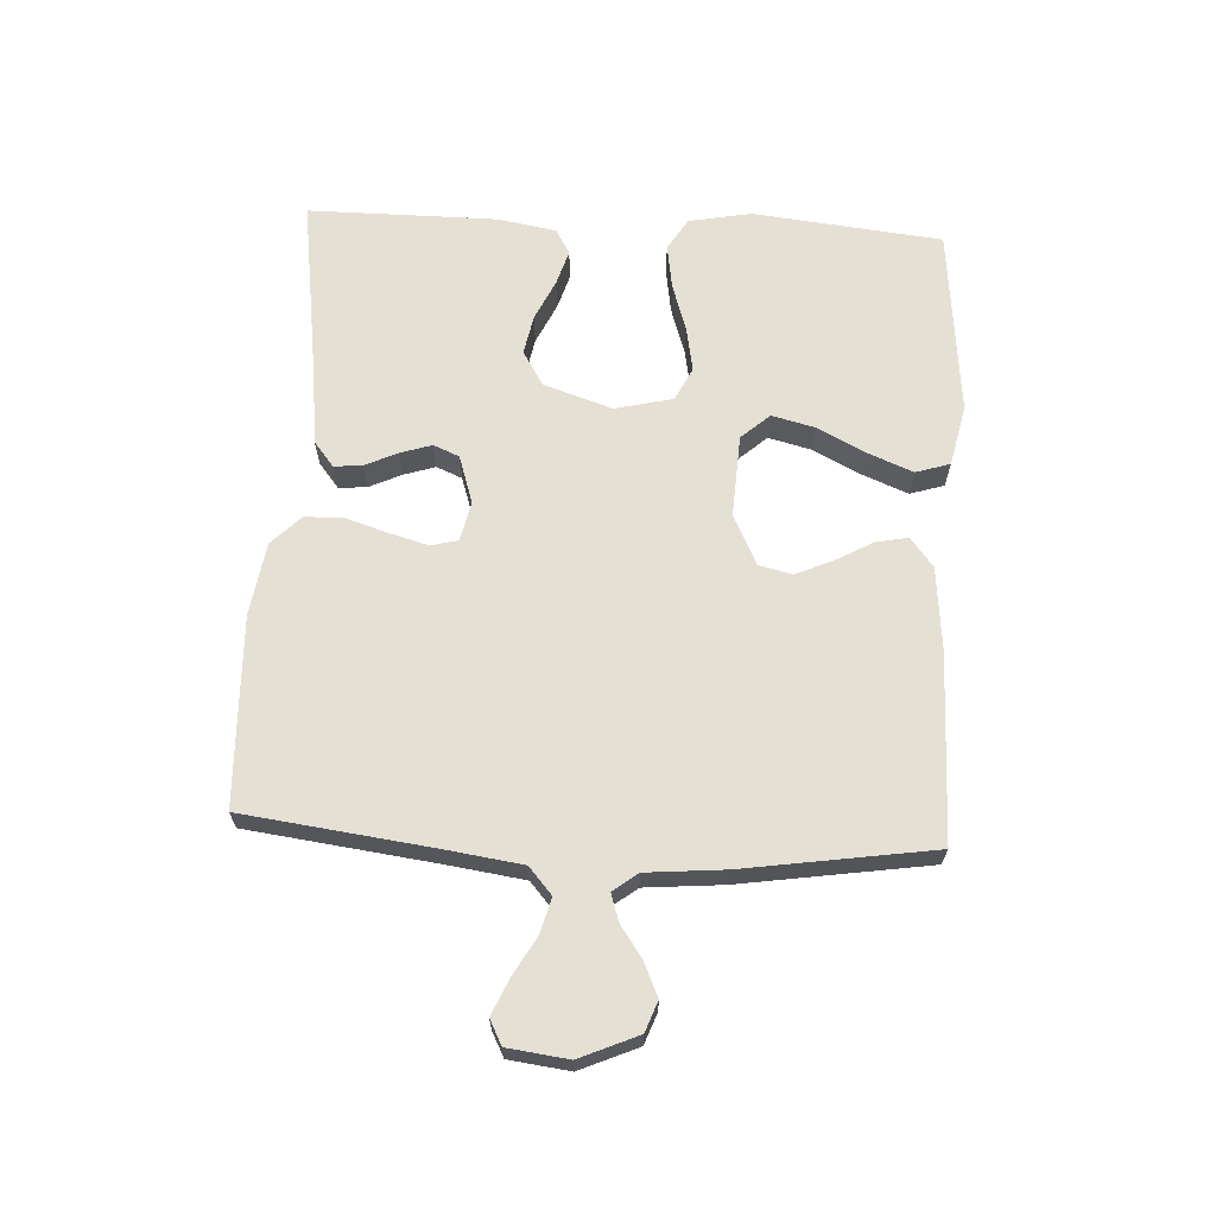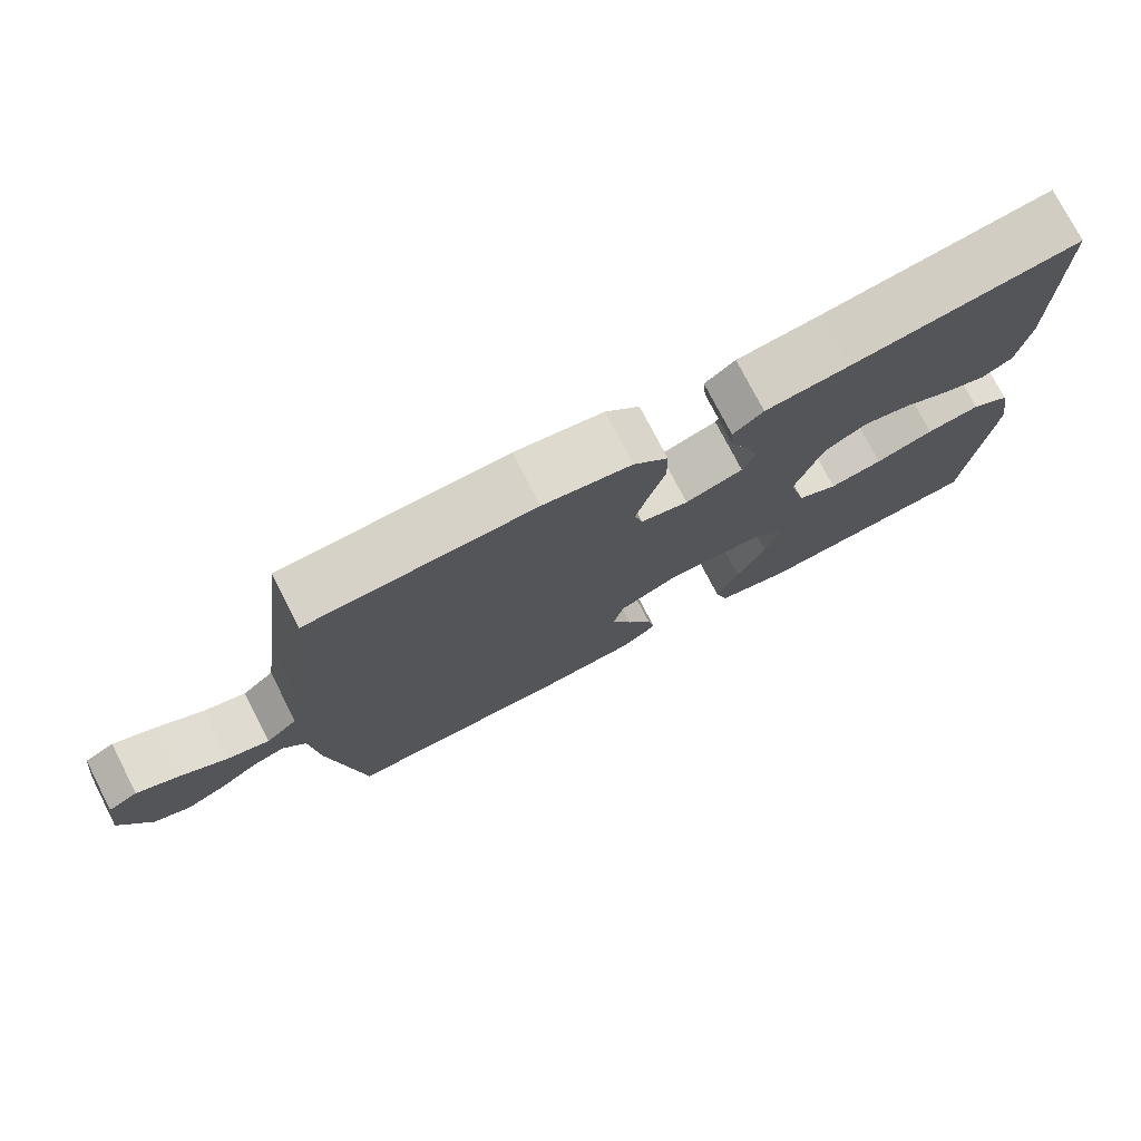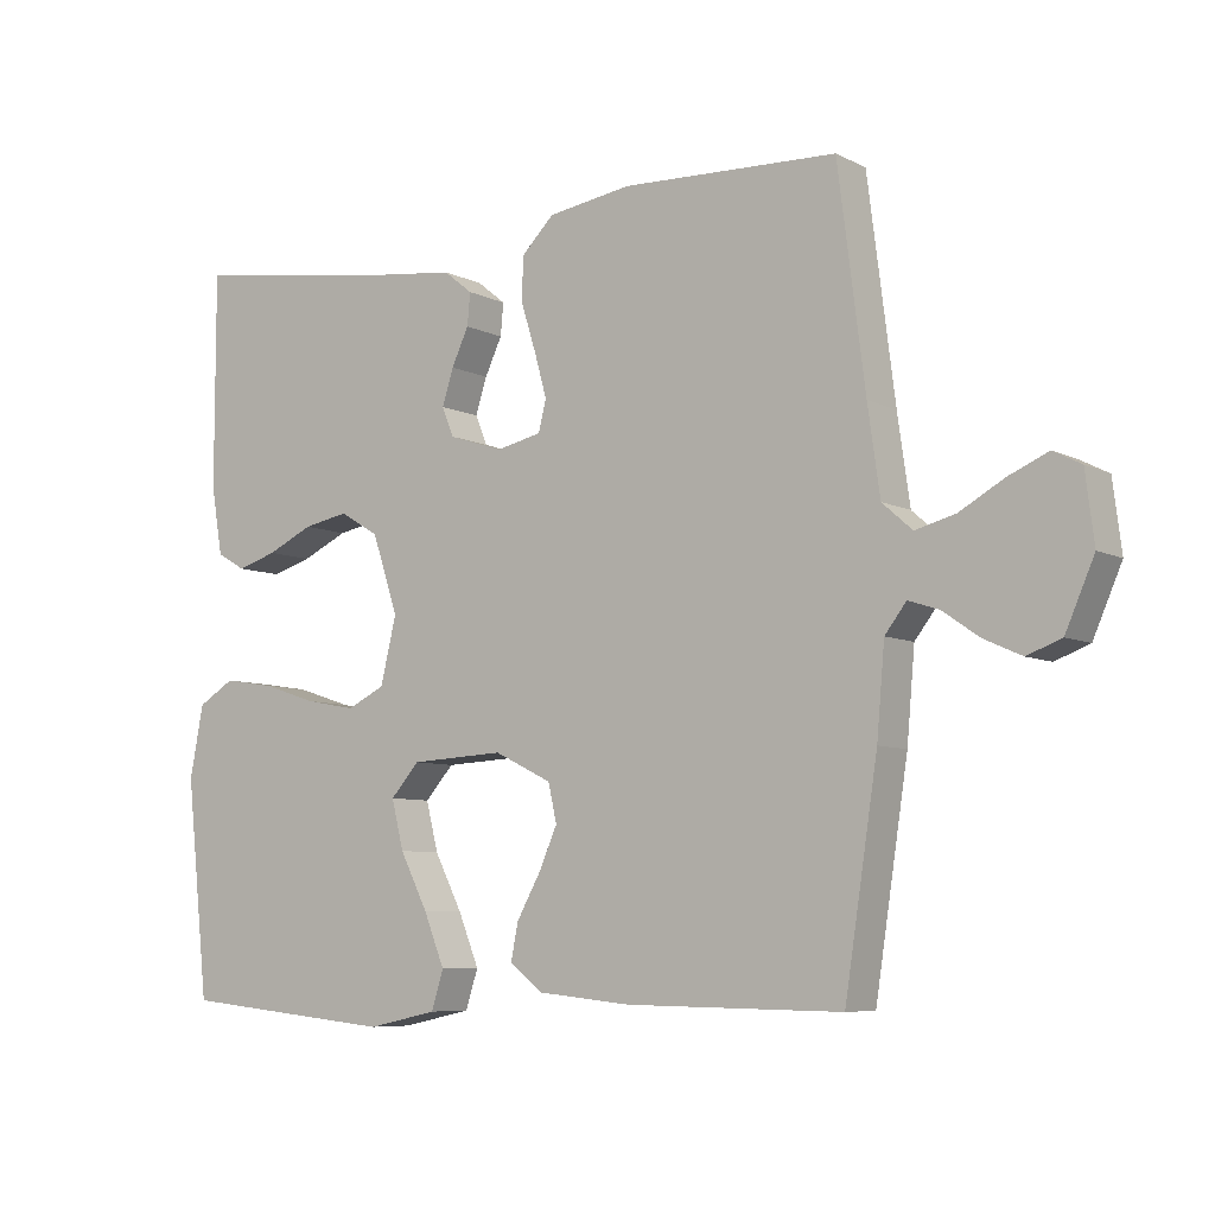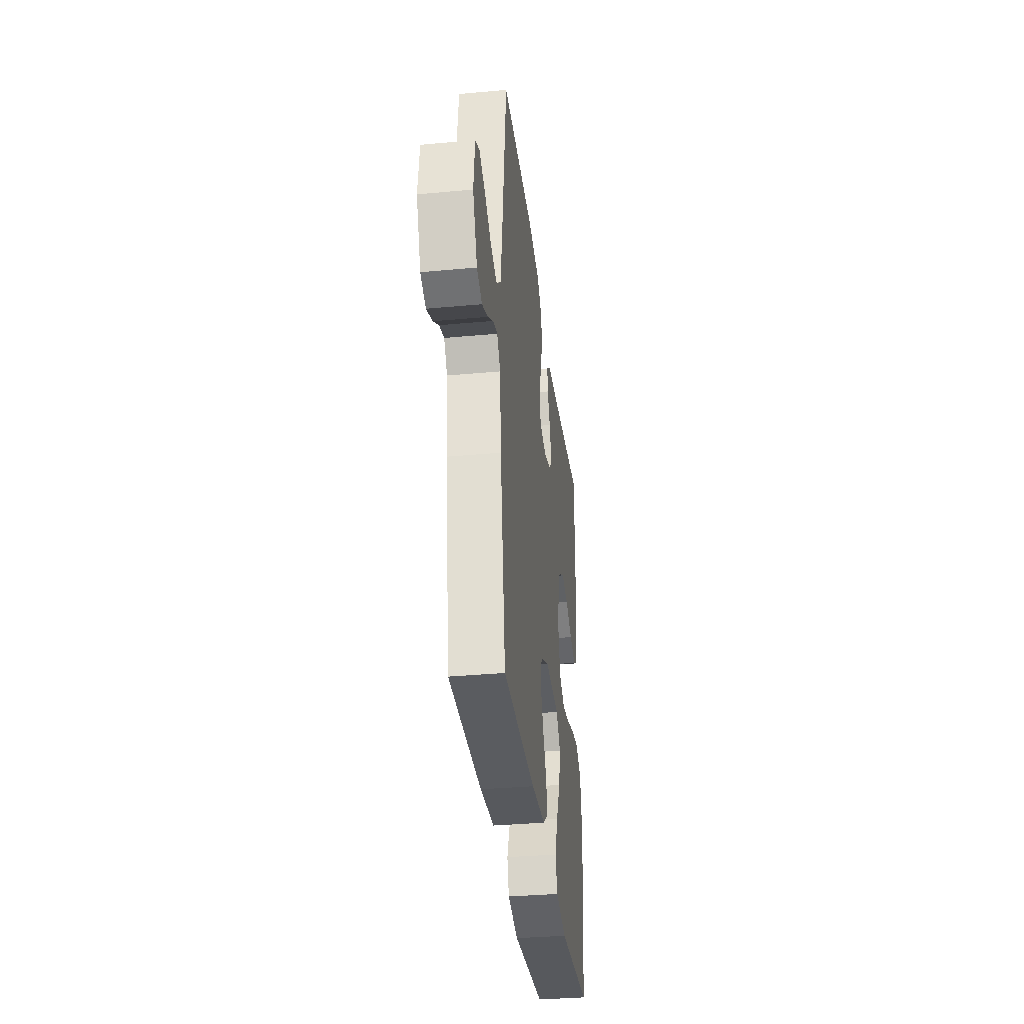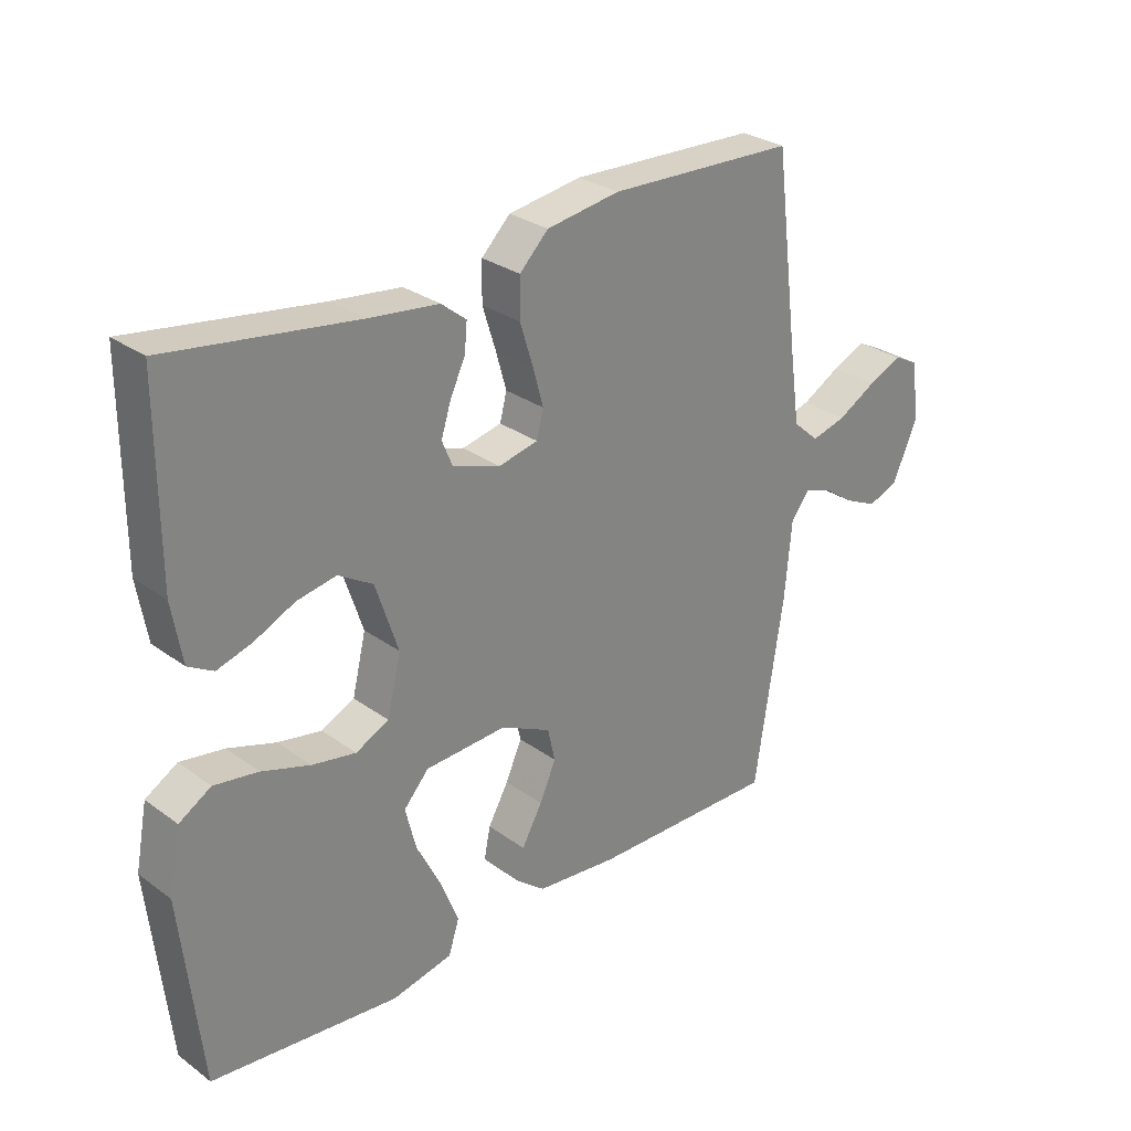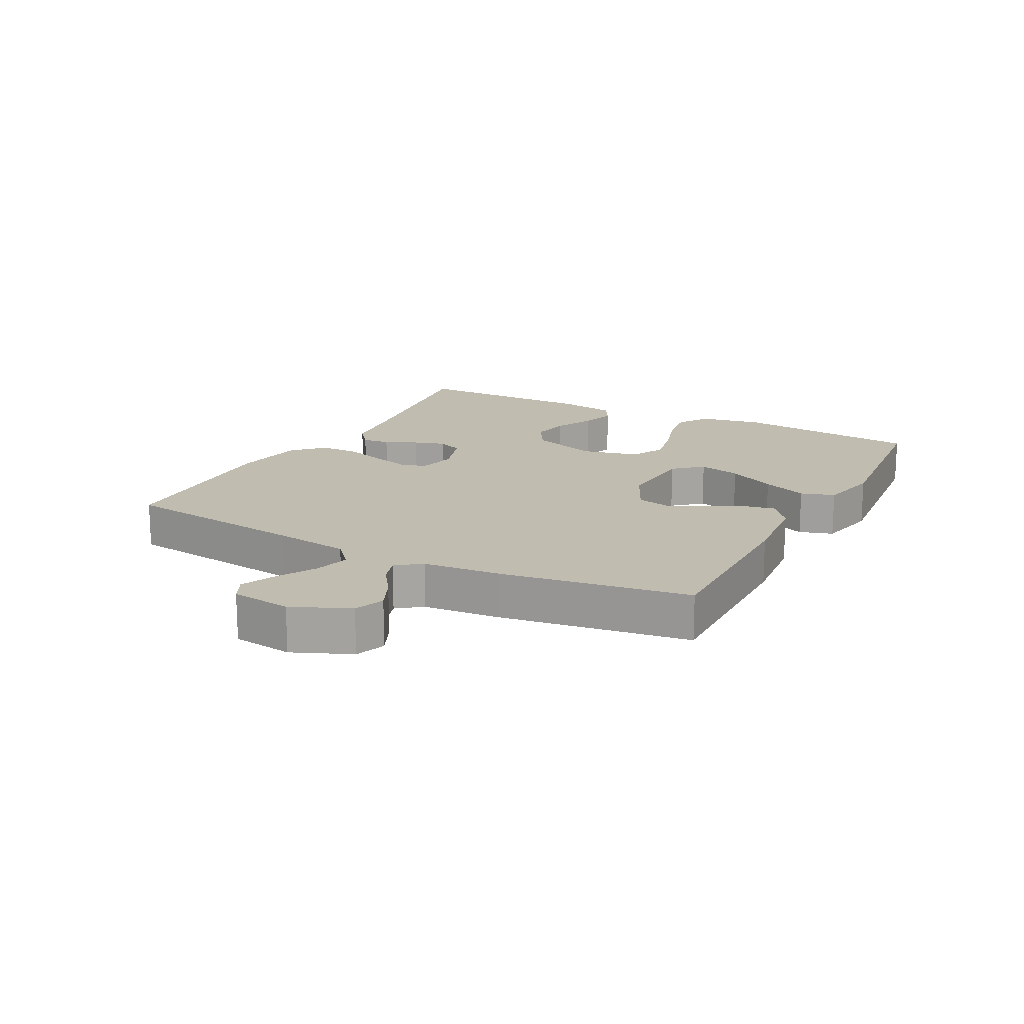
<metadata>
{"format":"obj","ext":"obj","renderer":"f3d","projection":"perspective","resolution":1024,"background":"white","views":[{"elev":65.7,"azim":93.1,"up":"+Y"},{"elev":75.9,"azim":152.8,"up":"+Z"},{"elev":-7.1,"azim":35.6,"up":"+Z"},{"elev":-35.1,"azim":97.0,"up":"+Z"},{"elev":28.7,"azim":-42.8,"up":"+Z"},{"elev":16.6,"azim":117.9,"up":"+Y"}]}
</metadata>
<code>
v 0.5 0.07 -0.5
v 0.2 0.07 -0.496
v 0.069 0.07 -0.483
v 0.023 0.07 -0.447
v 0.033 0.07 -0.396
v 0.066 0.07 -0.337
v 0.092 0.07 -0.278
v 0.08 0.07 -0.225
v 0 0.07 -0.186
v -0.131 0.07 -0.193
v -0.171 0.07 -0.238
v -0.154 0.07 -0.306
v -0.115 0.07 -0.383
v -0.086 0.07 -0.455
v -0.103 0.07 -0.509
v -0.2 0.07 -0.53
v -0.5 0.07 -0.5
v -0.532 0.07 -0.2
v -0.513 0.07 -0.1
v -0.462 0.07 -0.069
v -0.392 0.07 -0.08
v -0.315 0.07 -0.105
v -0.245 0.07 -0.118
v -0.192 0.07 -0.092
v -0.17 0.07 0
v -0.206 0.07 0.109
v -0.261 0.07 0.142
v -0.324 0.07 0.13
v -0.388 0.07 0.1
v -0.444 0.07 0.083
v -0.484 0.07 0.106
v -0.5 0.07 0.2
v -0.5 0.07 0.5
v -0.2 0.07 0.457
v -0.089 0.07 0.444
v -0.049 0.07 0.412
v -0.053 0.07 0.367
v -0.077 0.07 0.316
v -0.093 0.07 0.266
v -0.076 0.07 0.225
v 0 0.07 0.2
v 0.063 0.07 0.214
v 0.074 0.07 0.257
v 0.057 0.07 0.318
v 0.036 0.07 0.385
v 0.037 0.07 0.447
v 0.083 0.07 0.493
v 0.2 0.07 0.511
v 0.5 0.07 0.5
v 0.538 0.07 0.2
v 0.555 0.07 0.079
v 0.597 0.07 0.042
v 0.653 0.07 0.057
v 0.715 0.07 0.092
v 0.77 0.07 0.116
v 0.809 0.07 0.096
v 0.821 0.07 0
v 0.781 0.07 -0.092
v 0.733 0.07 -0.11
v 0.68 0.07 -0.086
v 0.63 0.07 -0.051
v 0.587 0.07 -0.037
v 0.557 0.07 -0.076
v 0.546 0.07 -0.2
v 0.5 0 -0.5
v 0.2 0 -0.496
v 0.069 0 -0.483
v 0.023 0 -0.447
v 0.033 0 -0.396
v 0.066 0 -0.337
v 0.092 0 -0.278
v 0.08 0 -0.225
v 0 0 -0.186
v -0.131 0 -0.193
v -0.171 0 -0.238
v -0.154 0 -0.306
v -0.115 0 -0.383
v -0.086 0 -0.455
v -0.103 0 -0.509
v -0.2 0 -0.53
v -0.5 0 -0.5
v -0.532 0 -0.2
v -0.513 0 -0.1
v -0.462 0 -0.069
v -0.392 0 -0.08
v -0.315 0 -0.105
v -0.245 0 -0.118
v -0.192 0 -0.092
v -0.17 0 0
v -0.206 0 0.109
v -0.261 0 0.142
v -0.324 0 0.13
v -0.388 0 0.1
v -0.444 0 0.083
v -0.484 0 0.106
v -0.5 0 0.2
v -0.5 0 0.5
v -0.2 0 0.457
v -0.089 0 0.444
v -0.049 0 0.412
v -0.053 0 0.367
v -0.077 0 0.316
v -0.093 0 0.266
v -0.076 0 0.225
v 0 0 0.2
v 0.063 0 0.214
v 0.074 0 0.257
v 0.057 0 0.318
v 0.036 0 0.385
v 0.037 0 0.447
v 0.083 0 0.493
v 0.2 0 0.511
v 0.5 0 0.5
v 0.538 0 0.2
v 0.555 0 0.079
v 0.597 0 0.042
v 0.653 0 0.057
v 0.715 0 0.092
v 0.77 0 0.116
v 0.809 0 0.096
v 0.821 0 0
v 0.781 0 -0.092
v 0.733 0 -0.11
v 0.68 0 -0.086
v 0.63 0 -0.051
v 0.587 0 -0.037
v 0.557 0 -0.076
v 0.546 0 -0.2
f 63 64 1 2
f 62 63 2 3
f 58 59 60 61
f 58 61 62
f 57 58 62
f 56 57 62
f 53 54 55 56
f 52 53 56 62
f 51 52 62 3
f 47 48 49 50
f 44 45 46 47
f 43 44 47 50
f 42 43 50 51
f 35 36 37 38
f 34 35 38 39
f 33 34 39 40
f 31 32 33 40
f 28 29 30 31
f 27 28 31 40
f 19 20 21 22
f 19 22 23
f 18 19 23
f 17 18 23
f 16 17 23 24
f 12 13 14 15
f 12 15 16
f 11 12 16
f 3 4 5 6
f 3 6 7
f 51 3 7
f 41 42 51 7
f 26 27 40 41
f 25 26 41
f 11 16 24 25
f 10 11 25 41
f 9 10 41
f 8 9 41
f 7 8 41
f 66 65 128 127
f 67 66 127 126
f 125 124 123 122
f 126 125 122
f 126 122 121
f 126 121 120
f 120 119 118 117
f 126 120 117 116
f 67 126 116 115
f 114 113 112 111
f 111 110 109 108
f 114 111 108 107
f 115 114 107 106
f 102 101 100 99
f 103 102 99 98
f 104 103 98 97
f 104 97 96 95
f 95 94 93 92
f 104 95 92 91
f 86 85 84 83
f 87 86 83
f 87 83 82
f 87 82 81
f 88 87 81 80
f 79 78 77 76
f 80 79 76
f 80 76 75
f 70 69 68 67
f 71 70 67
f 71 67 115
f 71 115 106 105
f 105 104 91 90
f 105 90 89
f 89 88 80 75
f 105 89 75 74
f 105 74 73
f 105 73 72
f 105 72 71
f 1 65 66 2
f 2 66 67 3
f 3 67 68 4
f 4 68 69 5
f 5 69 70 6
f 6 70 71 7
f 7 71 72 8
f 8 72 73 9
f 9 73 74 10
f 10 74 75 11
f 11 75 76 12
f 12 76 77 13
f 13 77 78 14
f 14 78 79 15
f 15 79 80 16
f 16 80 81 17
f 17 81 82 18
f 18 82 83 19
f 19 83 84 20
f 20 84 85 21
f 21 85 86 22
f 22 86 87 23
f 23 87 88 24
f 24 88 89 25
f 25 89 90 26
f 26 90 91 27
f 27 91 92 28
f 28 92 93 29
f 29 93 94 30
f 30 94 95 31
f 31 95 96 32
f 32 96 97 33
f 33 97 98 34
f 34 98 99 35
f 35 99 100 36
f 36 100 101 37
f 37 101 102 38
f 38 102 103 39
f 39 103 104 40
f 40 104 105 41
f 41 105 106 42
f 42 106 107 43
f 43 107 108 44
f 44 108 109 45
f 45 109 110 46
f 46 110 111 47
f 47 111 112 48
f 48 112 113 49
f 49 113 114 50
f 50 114 115 51
f 51 115 116 52
f 52 116 117 53
f 53 117 118 54
f 54 118 119 55
f 55 119 120 56
f 56 120 121 57
f 57 121 122 58
f 58 122 123 59
f 59 123 124 60
f 60 124 125 61
f 61 125 126 62
f 62 126 127 63
f 63 127 128 64
f 64 128 65 1

</code>
